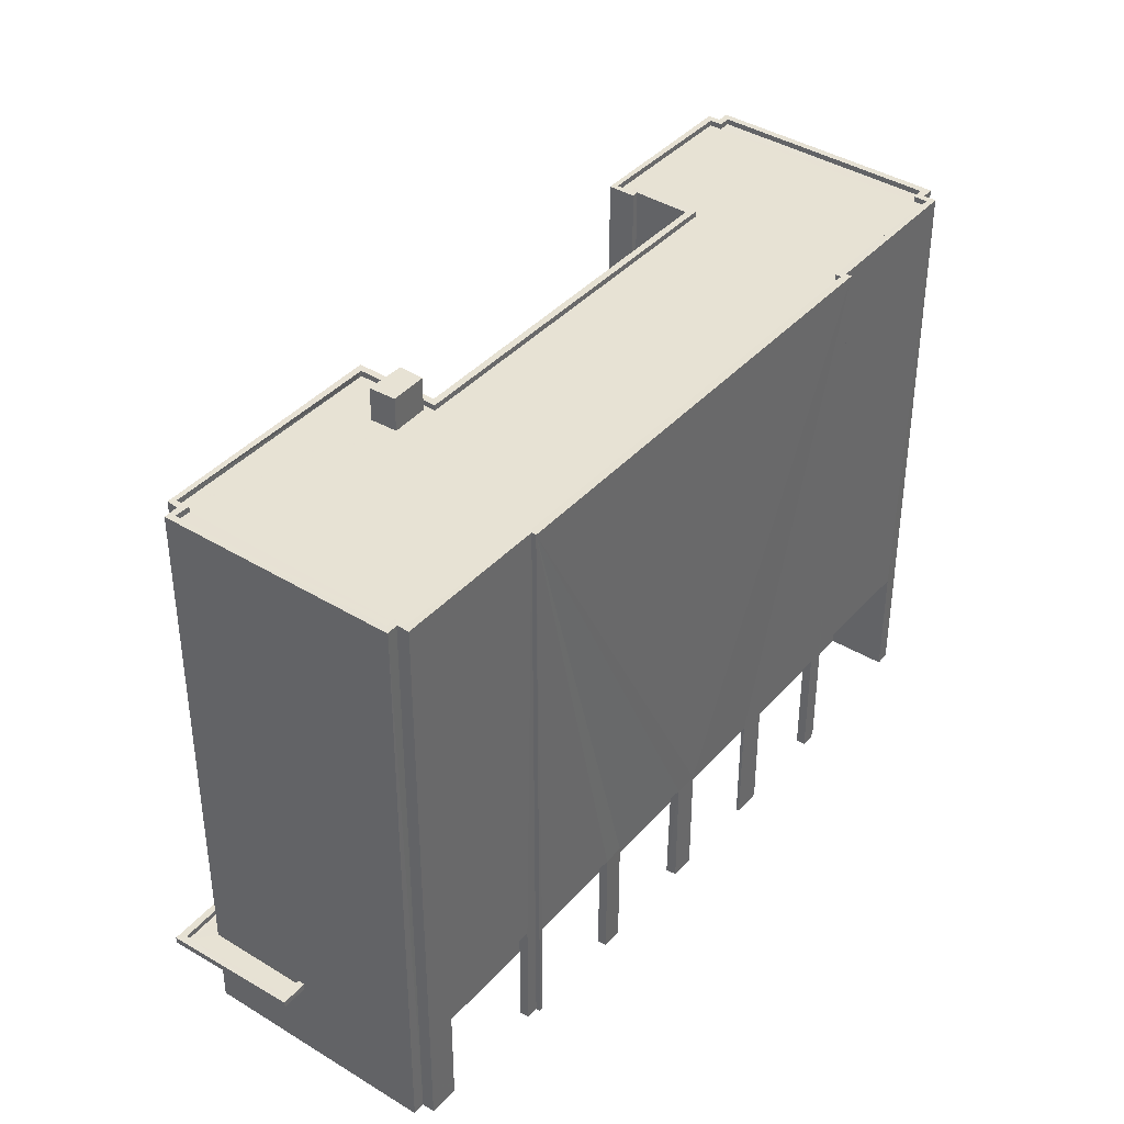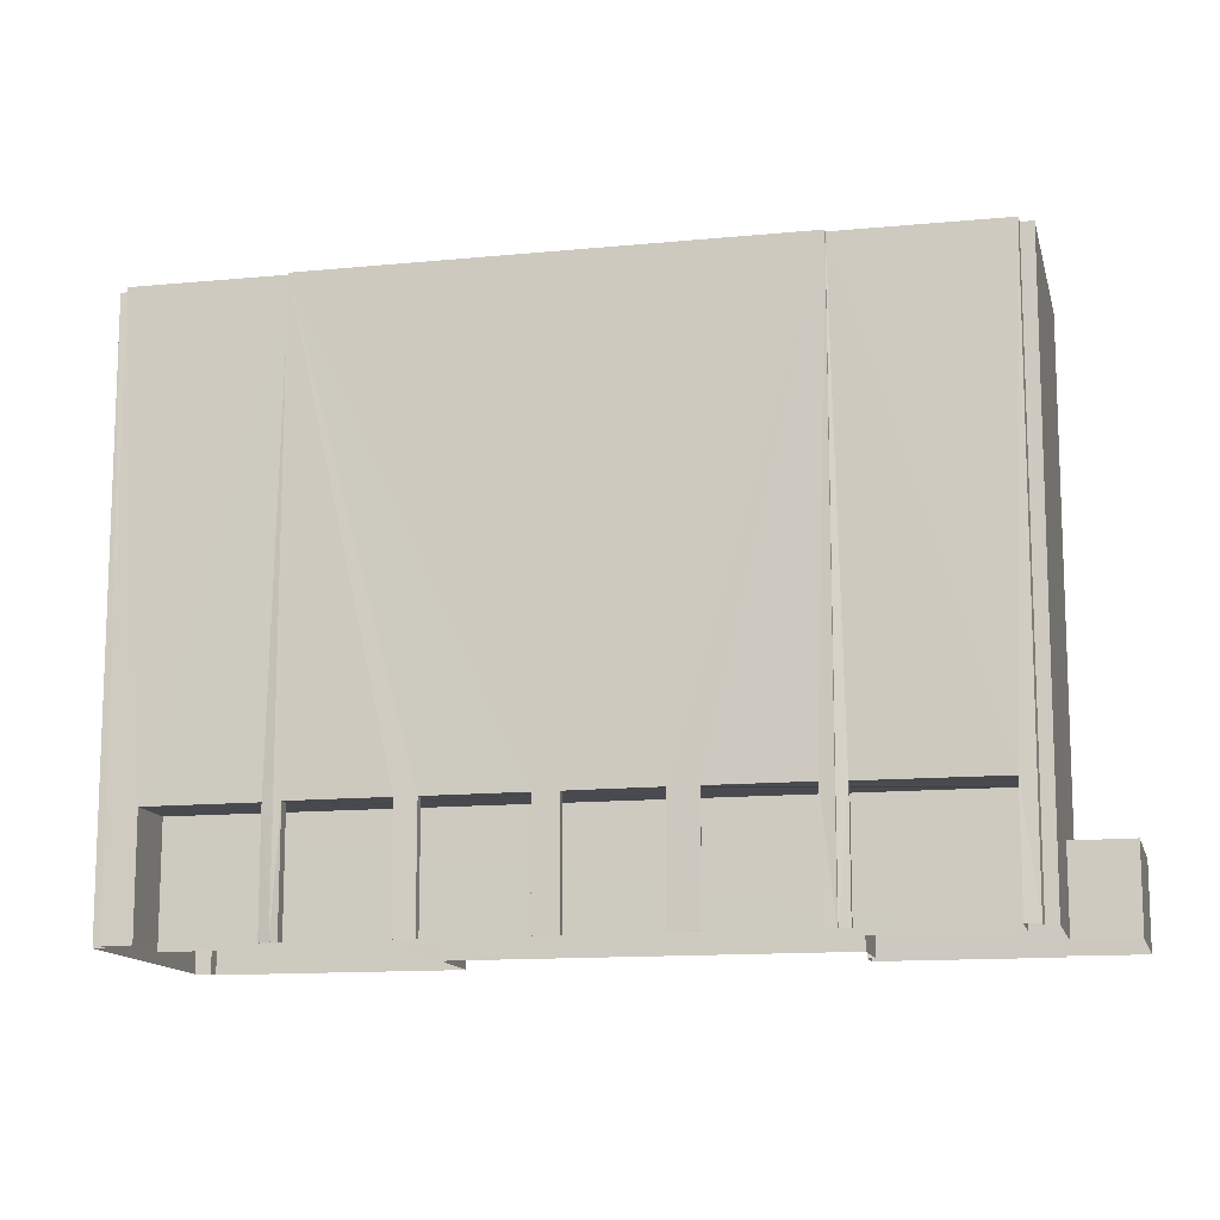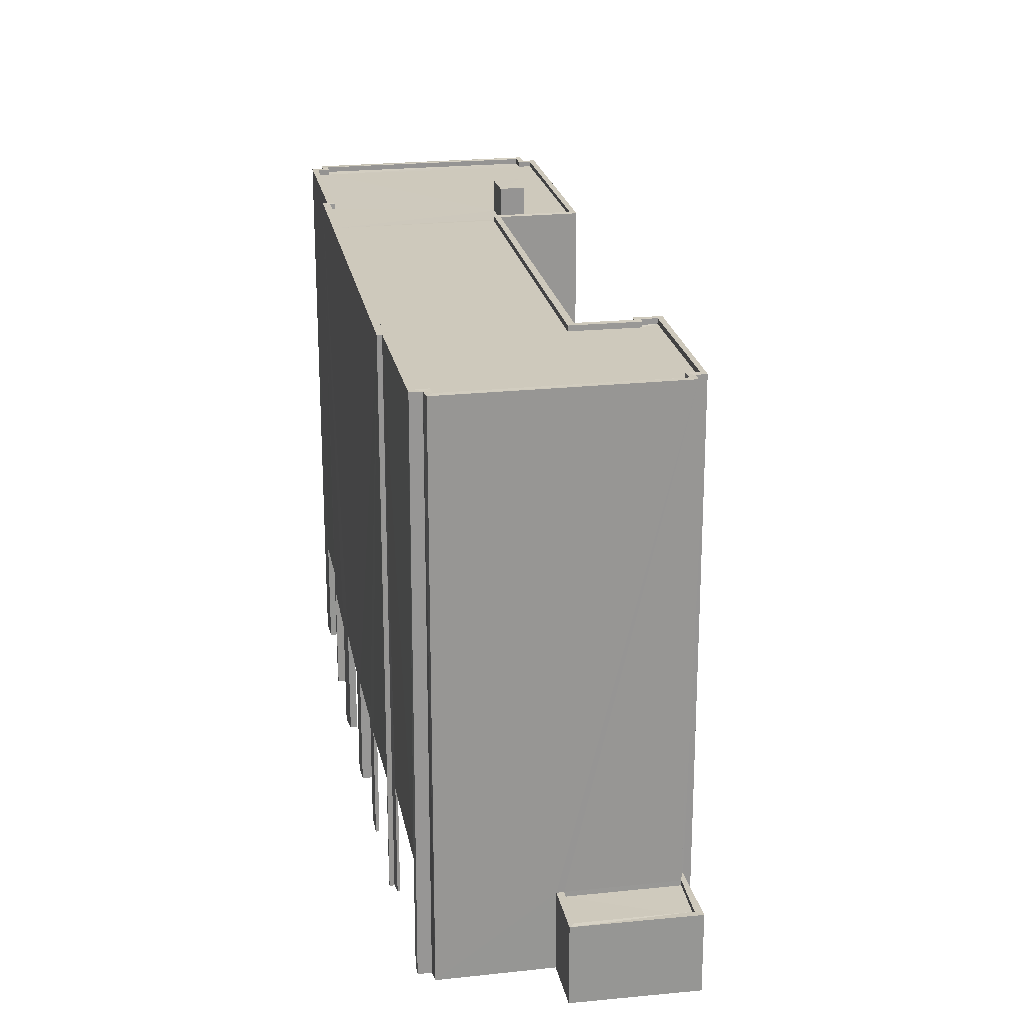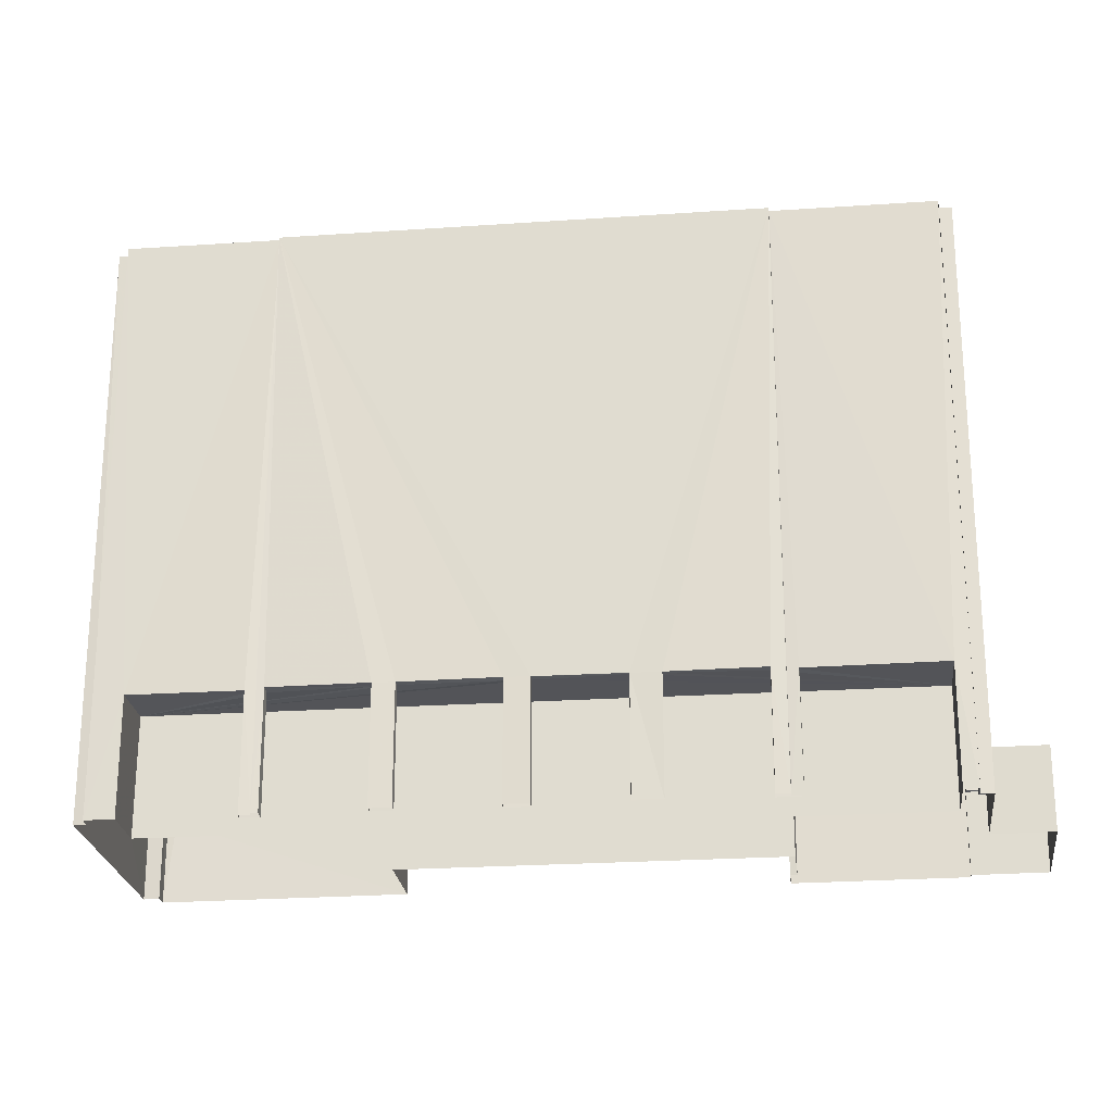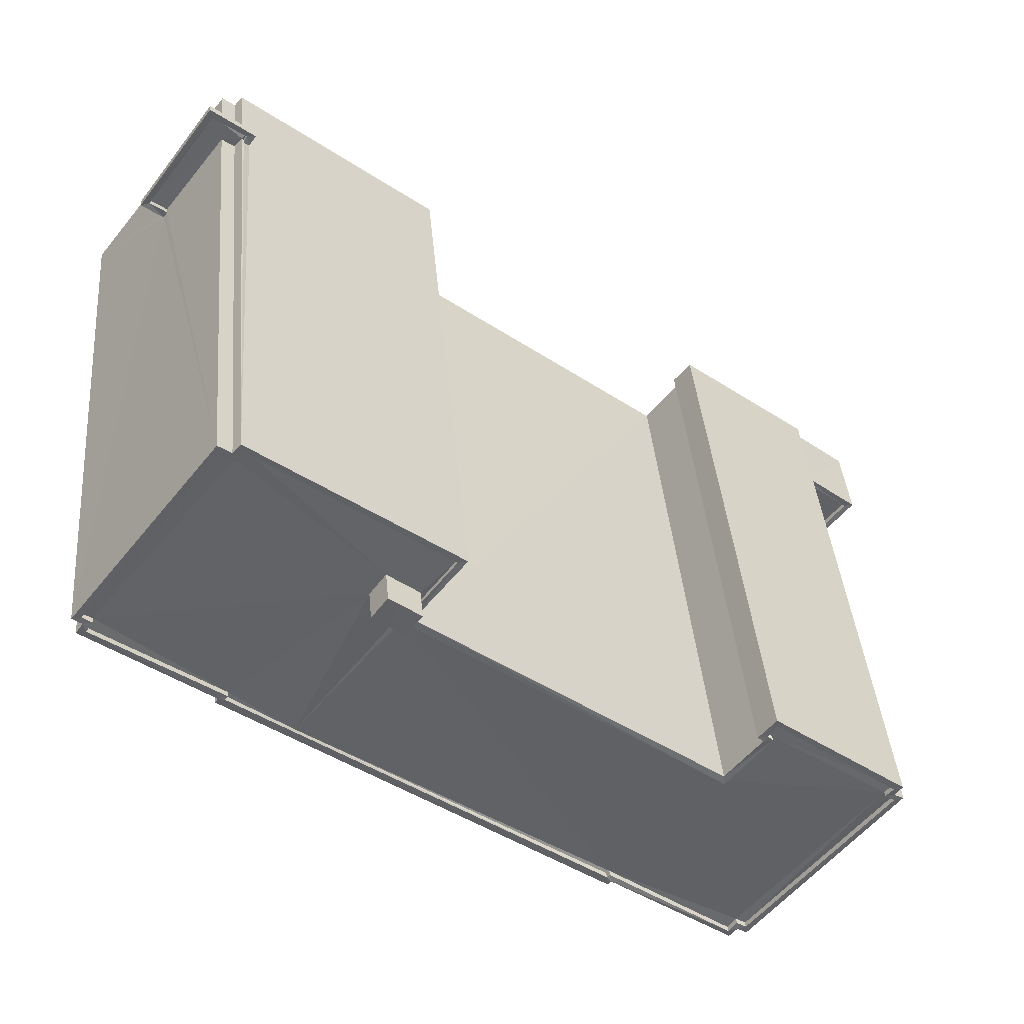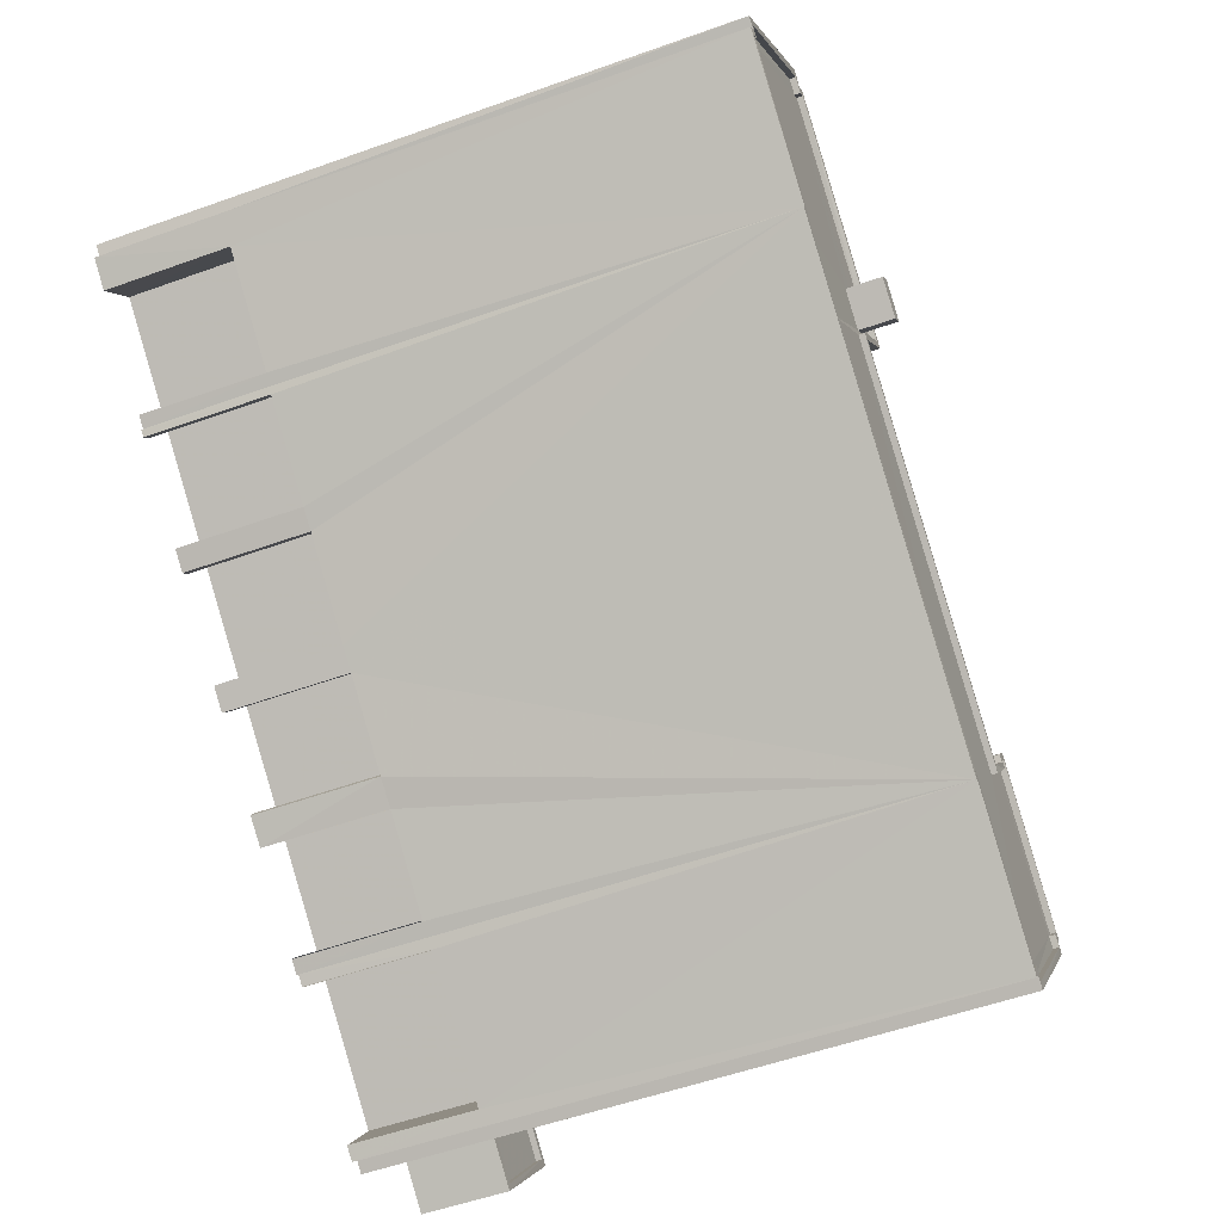
<metadata>
{"format":"obj","ext":"obj","renderer":"f3d","projection":"perspective","resolution":1024,"background":"white","views":[{"elev":39.8,"azim":-90.5,"up":"+Z"},{"elev":-13.0,"azim":-24.8,"up":"+Z"},{"elev":22.5,"azim":41.8,"up":"+Z"},{"elev":-23.9,"azim":-31.1,"up":"+Z"},{"elev":39.7,"azim":-4.9,"up":"+Y"},{"elev":-54.1,"azim":-69.1,"up":"+Y"}]}
</metadata>
<code>
v 1.202e+05 7.872e+05 12.91
v 1.202e+05 7.872e+05 12.91
v 1.202e+05 7.872e+05 12.91
v 1.202e+05 7.872e+05 12.91
v 1.202e+05 7.872e+05 12.9
v 1.202e+05 7.872e+05 12.9
v 1.202e+05 7.872e+05 12.91
v 1.202e+05 7.872e+05 12.91
v 1.202e+05 7.872e+05 12.91
v 1.202e+05 7.872e+05 12.91
v 1.202e+05 7.872e+05 12.91
v 1.202e+05 7.872e+05 12.91
v 1.202e+05 7.872e+05 12.91
v 1.202e+05 7.872e+05 12.91
v 1.202e+05 7.872e+05 12.92
v 1.202e+05 7.872e+05 12.92
v 1.202e+05 7.872e+05 12.92
v 1.202e+05 7.872e+05 12.92
v 1.202e+05 7.872e+05 12.92
v 1.202e+05 7.872e+05 12.92
v 1.202e+05 7.872e+05 12.92
v 1.202e+05 7.872e+05 12.92
v 1.202e+05 7.872e+05 12.92
v 1.202e+05 7.872e+05 12.92
v 1.202e+05 7.872e+05 12.92
v 1.202e+05 7.872e+05 12.92
v 1.202e+05 7.872e+05 12.92
v 1.202e+05 7.872e+05 12.92
v 1.202e+05 7.872e+05 12.92
v 1.202e+05 7.872e+05 12.92
v 1.202e+05 7.872e+05 12.92
v 1.202e+05 7.872e+05 12.92
v 1.202e+05 7.872e+05 12.92
v 1.202e+05 7.872e+05 12.9
v 1.202e+05 7.872e+05 12.9
v 1.202e+05 7.872e+05 12.9
v 1.202e+05 7.872e+05 12.9
v 1.202e+05 7.872e+05 12.9
v 1.202e+05 7.872e+05 12.9
v 1.202e+05 7.872e+05 12.9
v 1.202e+05 7.872e+05 12.9
v 1.202e+05 7.872e+05 12.9
v 1.202e+05 7.872e+05 12.9
v 1.202e+05 7.872e+05 12.9
v 1.202e+05 7.872e+05 12.9
v 1.202e+05 7.872e+05 12.9
v 1.202e+05 7.872e+05 12.92
v 1.202e+05 7.872e+05 12.9
v 1.202e+05 7.872e+05 16.61
v 1.202e+05 7.872e+05 16.61
v 1.202e+05 7.872e+05 16.61
v 1.202e+05 7.872e+05 16.61
v 1.202e+05 7.872e+05 16.61
v 1.202e+05 7.872e+05 16.61
v 1.202e+05 7.872e+05 16.61
v 1.202e+05 7.873e+05 16.61
v 1.202e+05 7.872e+05 18.23
v 1.202e+05 7.872e+05 18.24
v 1.202e+05 7.872e+05 18.23
v 1.202e+05 7.872e+05 18.22
v 1.202e+05 7.872e+05 18.22
v 1.202e+05 7.872e+05 18.22
v 1.202e+05 7.872e+05 18.22
v 1.202e+05 7.872e+05 18.24
v 1.202e+05 7.872e+05 18.24
v 1.202e+05 7.872e+05 18.24
v 1.202e+05 7.872e+05 18.24
v 1.202e+05 7.872e+05 18.23
v 1.202e+05 7.872e+05 18.23
v 1.202e+05 7.872e+05 18.23
v 1.202e+05 7.872e+05 18.22
v 1.202e+05 7.872e+05 18.22
v 1.202e+05 7.872e+05 18.22
v 1.202e+05 7.872e+05 18.22
v 1.202e+05 7.872e+05 18.23
v 1.202e+05 7.872e+05 18.23
v 1.202e+05 7.872e+05 18.23
v 1.202e+05 7.872e+05 18.23
v 1.202e+05 7.872e+05 18.23
v 1.202e+05 7.872e+05 18.23
v 1.202e+05 7.872e+05 16.4
v 1.202e+05 7.872e+05 16.39
v 1.202e+05 7.872e+05 16.39
v 1.202e+05 7.872e+05 16.4
v 1.202e+05 7.872e+05 16.65
v 1.202e+05 7.872e+05 16.65
v 1.202e+05 7.872e+05 16.64
v 1.202e+05 7.872e+05 16.65
v 1.202e+05 7.872e+05 16.65
v 1.202e+05 7.872e+05 16.65
v 1.202e+05 7.872e+05 16.64
v 1.202e+05 7.872e+05 16.64
v 1.202e+05 7.872e+05 16.64
v 1.202e+05 7.872e+05 16.65
v 1.202e+05 7.872e+05 39.37
v 1.202e+05 7.872e+05 39.37
v 1.202e+05 7.872e+05 39.38
v 1.202e+05 7.872e+05 39.38
v 1.202e+05 7.872e+05 39.38
v 1.202e+05 7.872e+05 39.38
v 1.202e+05 7.872e+05 39.39
v 1.202e+05 7.872e+05 39.39
v 1.202e+05 7.872e+05 39.38
v 1.202e+05 7.872e+05 39.39
v 1.202e+05 7.872e+05 39.38
v 1.202e+05 7.872e+05 39.38
v 1.202e+05 7.872e+05 39.39
v 1.202e+05 7.872e+05 39.38
v 1.202e+05 7.872e+05 39.14
v 1.202e+05 7.872e+05 39.14
v 1.202e+05 7.872e+05 39.14
v 1.202e+05 7.872e+05 39.13
v 1.202e+05 7.872e+05 39.13
v 1.202e+05 7.872e+05 39.12
v 1.202e+05 7.872e+05 39.14
v 1.202e+05 7.872e+05 39.13
v 1.202e+05 7.872e+05 39.13
v 1.202e+05 7.872e+05 39.14
v 1.202e+05 7.872e+05 39.14
v 1.202e+05 7.872e+05 39.13
v 1.202e+05 7.872e+05 39.12
v 1.202e+05 7.872e+05 39.12
v 1.202e+05 7.872e+05 39.12
v 1.202e+05 7.872e+05 39.12
v 1.202e+05 7.872e+05 39.12
v 1.202e+05 7.872e+05 39.13
v 1.202e+05 7.872e+05 39.14
v 1.202e+05 7.872e+05 39.14
v 1.202e+05 7.872e+05 39.14
v 1.202e+05 7.872e+05 39.14
v 1.202e+05 7.872e+05 39.14
v 1.202e+05 7.872e+05 39.14
v 1.202e+05 7.872e+05 39.14
v 1.202e+05 7.872e+05 39.14
v 1.202e+05 7.872e+05 39.14
v 1.202e+05 7.872e+05 39.14
v 1.202e+05 7.872e+05 39.37
v 1.202e+05 7.872e+05 39.37
v 1.202e+05 7.872e+05 39.37
v 1.202e+05 7.872e+05 39.37
v 1.202e+05 7.872e+05 39.39
v 1.202e+05 7.872e+05 39.37
v 1.202e+05 7.872e+05 39.37
v 1.202e+05 7.872e+05 39.37
v 1.202e+05 7.872e+05 39.37
v 1.202e+05 7.872e+05 39.39
v 1.202e+05 7.872e+05 39.39
v 1.202e+05 7.872e+05 39.39
v 1.202e+05 7.872e+05 39.39
v 1.202e+05 7.872e+05 39.4
v 1.202e+05 7.872e+05 39.39
v 1.202e+05 7.872e+05 39.38
v 1.202e+05 7.872e+05 39.38
v 1.202e+05 7.872e+05 39.38
v 1.202e+05 7.872e+05 39.39
v 1.202e+05 7.872e+05 39.39
v 1.202e+05 7.872e+05 39.37
v 1.202e+05 7.872e+05 39.39
v 1.202e+05 7.872e+05 39.39
v 1.202e+05 7.872e+05 39.39
v 1.202e+05 7.872e+05 39.39
v 1.202e+05 7.872e+05 39.38
v 1.202e+05 7.872e+05 39.37
v 1.202e+05 7.872e+05 39.39
v 1.202e+05 7.872e+05 39.39
v 1.202e+05 7.872e+05 39.39
v 1.202e+05 7.872e+05 16.66
v 1.202e+05 7.872e+05 16.66
v 1.202e+05 7.873e+05 16.66
v 1.202e+05 7.872e+05 16.66
v 1.202e+05 7.872e+05 16.66
v 1.202e+05 7.872e+05 16.66
v 1.202e+05 7.872e+05 16.66
v 1.202e+05 7.872e+05 16.66
v 1.202e+05 7.872e+05 16.91
v 1.202e+05 7.872e+05 16.91
v 1.202e+05 7.872e+05 16.91
v 1.202e+05 7.872e+05 16.91
v 1.202e+05 7.872e+05 16.91
v 1.202e+05 7.872e+05 16.91
v 1.202e+05 7.872e+05 16.91
v 1.202e+05 7.873e+05 16.91
v 1.202e+05 7.873e+05 16.91
v 1.202e+05 7.872e+05 16.91
v 1.202e+05 7.872e+05 40.65
v 1.202e+05 7.872e+05 40.65
v 1.202e+05 7.872e+05 40.65
v 1.202e+05 7.872e+05 40.65
f 1 2 3
f 2 4 3
f 3 5 6
f 3 4 5
f 7 8 9
f 10 7 9
f 11 12 13
f 14 11 13
f 15 16 17
f 18 15 17
f 19 20 21
f 19 21 22
f 21 23 22
f 21 24 23
f 25 26 27
f 28 29 30
f 30 26 25
f 31 32 33
f 25 27 31
f 34 35 36
f 37 38 39
f 40 41 35
f 39 38 42
f 40 35 34
f 43 44 45
f 40 45 41
f 37 46 38
f 43 45 46
f 47 31 33
f 40 25 47
f 28 30 25
f 40 47 48
f 46 48 38
f 25 31 47
f 48 45 40
f 46 45 48
f 49 50 51
f 52 53 54
f 50 55 54
f 51 50 56
f 54 53 56
f 50 54 56
f 57 58 59
f 60 61 62
f 60 62 63
f 64 65 66
f 64 66 67
f 68 69 70
f 71 72 73
f 73 74 71
f 67 63 75
f 59 58 76
f 70 59 67
f 77 78 79
f 75 79 78
f 62 74 63
f 76 64 67
f 75 80 67
f 80 68 70
f 63 73 79
f 63 74 73
f 75 63 79
f 59 76 67
f 80 70 67
f 81 82 83
f 84 81 83
f 85 86 87
f 88 89 90
f 86 91 87
f 90 89 92
f 93 91 92
f 89 94 93
f 87 91 93
f 89 93 92
f 95 96 97
f 98 99 100
f 101 102 100
f 96 103 97
f 104 102 101
f 103 105 97
f 98 105 106
f 107 104 101
f 103 108 105
f 101 100 99
f 98 106 99
f 106 105 108
f 109 110 111
f 112 113 114
f 115 116 117
f 115 118 119
f 112 120 113
f 110 119 118
f 110 118 111
f 114 113 121
f 121 122 123
f 117 124 125
f 118 117 126
f 121 125 122
f 113 126 121
f 115 117 118
f 117 125 126
f 126 125 121
f 115 119 127
f 128 115 129
f 109 130 110
f 131 132 129
f 133 127 130
f 134 130 109
f 135 136 131
f 135 131 133
f 133 130 134
f 129 115 127
f 131 129 127
f 127 133 131
f 96 95 137
f 137 138 139
f 138 140 139
f 107 141 104
f 142 143 144
f 142 140 145
f 146 147 148
f 149 141 148
f 150 151 146
f 152 153 154
f 143 154 144
f 155 156 153
f 137 95 157
f 151 150 158
f 158 159 160
f 160 159 161
f 161 156 155
f 162 152 154
f 143 142 163
f 143 162 154
f 142 145 163
f 149 148 164
f 141 149 104
f 155 153 152
f 165 161 155
f 145 140 138
f 157 138 137
f 166 158 160
f 165 160 161
f 148 147 164
f 166 151 158
f 151 147 146
f 167 168 169
f 170 169 171
f 167 172 168
f 170 171 173
f 171 168 174
f 169 168 171
f 175 176 177
f 178 179 180
f 181 180 179
f 176 182 183
f 184 175 177
f 181 183 182
f 183 181 179
f 176 183 177
f 185 186 187
f 188 185 187
f 85 87 82
f 81 85 82
f 94 83 93
f 94 84 83
f 87 83 82
f 87 93 83
f 43 90 92
f 43 46 90
f 91 44 43
f 92 91 43
f 86 44 91
f 86 45 44
f 137 90 96
f 96 90 37
f 137 88 90
f 37 90 46
f 54 31 27
f 54 55 31
f 55 32 31
f 55 50 32
f 33 32 49
f 33 175 107
f 175 141 107
f 32 50 49
f 184 171 141
f 173 171 184
f 33 49 175
f 175 184 141
f 101 47 33
f 107 101 33
f 101 48 47
f 101 99 48
f 99 38 48
f 99 106 38
f 108 42 38
f 106 108 38
f 108 39 42
f 108 103 39
f 103 37 39
f 103 96 37
f 89 139 94
f 84 94 85
f 81 84 85
f 45 86 41
f 86 139 140
f 41 86 140
f 85 139 86
f 94 139 85
f 142 35 41
f 140 142 41
f 35 144 36
f 35 142 144
f 34 36 60
f 36 144 60
f 6 61 3
f 60 144 154
f 61 60 154
f 3 61 154
f 3 153 1
f 3 154 153
f 2 1 71
f 1 153 71
f 10 72 77
f 7 10 77
f 78 153 156
f 71 153 72
f 20 58 156
f 14 78 68
f 11 14 68
f 19 58 20
f 77 153 78
f 18 69 57
f 15 18 57
f 69 68 156
f 58 57 156
f 72 153 77
f 68 78 156
f 57 69 156
f 156 21 20
f 156 161 21
f 24 21 65
f 21 161 65
f 28 66 29
f 66 161 159
f 65 161 66
f 29 66 159
f 159 30 29
f 159 158 30
f 150 26 30
f 158 150 30
f 27 26 52
f 54 27 52
f 178 146 168
f 26 150 180
f 172 178 168
f 150 146 180
f 52 26 180
f 146 178 180
f 174 168 146
f 148 174 146
f 171 174 148
f 141 171 148
f 89 137 139
f 89 88 137
f 147 136 135
f 147 151 136
f 147 135 133
f 164 147 133
f 149 133 134
f 149 164 133
f 111 104 109
f 109 149 134
f 109 104 149
f 104 111 118
f 102 104 118
f 102 118 126
f 100 102 126
f 100 126 113
f 98 100 113
f 105 113 120
f 105 98 113
f 105 120 112
f 97 105 112
f 97 112 114
f 95 97 114
f 95 114 121
f 157 95 121
f 157 121 123
f 138 157 123
f 145 123 122
f 145 138 123
f 163 122 125
f 163 145 122
f 143 125 124
f 143 163 125
f 162 124 117
f 162 143 124
f 162 117 116
f 152 162 116
f 128 155 115
f 115 152 116
f 115 155 152
f 155 128 129
f 165 155 129
f 160 129 132
f 160 165 129
f 160 132 131
f 166 160 131
f 151 131 136
f 151 166 131
f 183 169 170
f 177 183 170
f 173 177 170
f 173 184 177
f 172 167 179
f 178 172 179
f 169 179 167
f 169 183 179
f 182 176 51
f 56 182 51
f 175 51 176
f 175 49 51
f 52 181 53
f 52 180 181
f 56 181 182
f 56 53 181
f 119 187 186
f 127 119 186
f 130 127 186
f 185 130 186
f 110 130 185
f 188 110 185
f 187 110 188
f 187 119 110
f 67 25 40
f 63 67 40
f 40 60 63
f 40 34 60
f 6 5 62
f 61 6 62
f 74 5 4
f 74 62 5
f 71 74 4
f 2 71 4
f 72 9 73
f 72 10 9
f 9 8 79
f 73 9 79
f 77 79 8
f 7 77 8
f 78 13 75
f 78 14 13
f 13 12 80
f 75 13 80
f 68 80 12
f 11 68 12
f 69 17 70
f 69 18 17
f 17 16 59
f 70 17 59
f 57 59 16
f 15 57 16
f 19 22 76
f 58 19 76
f 64 22 23
f 64 76 22
f 65 64 23
f 24 65 23
f 66 28 25
f 67 66 25

</code>
